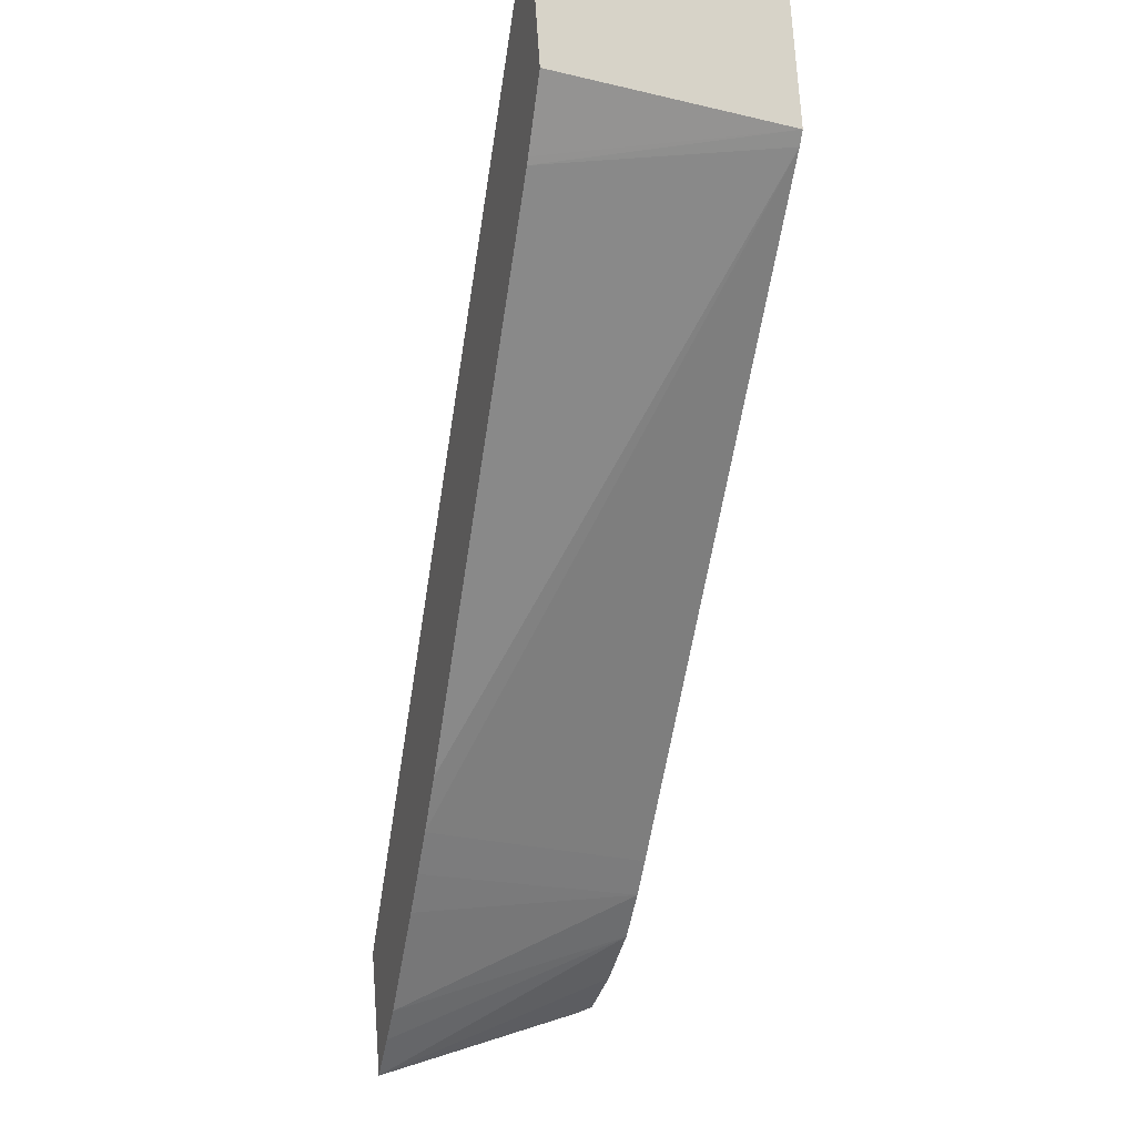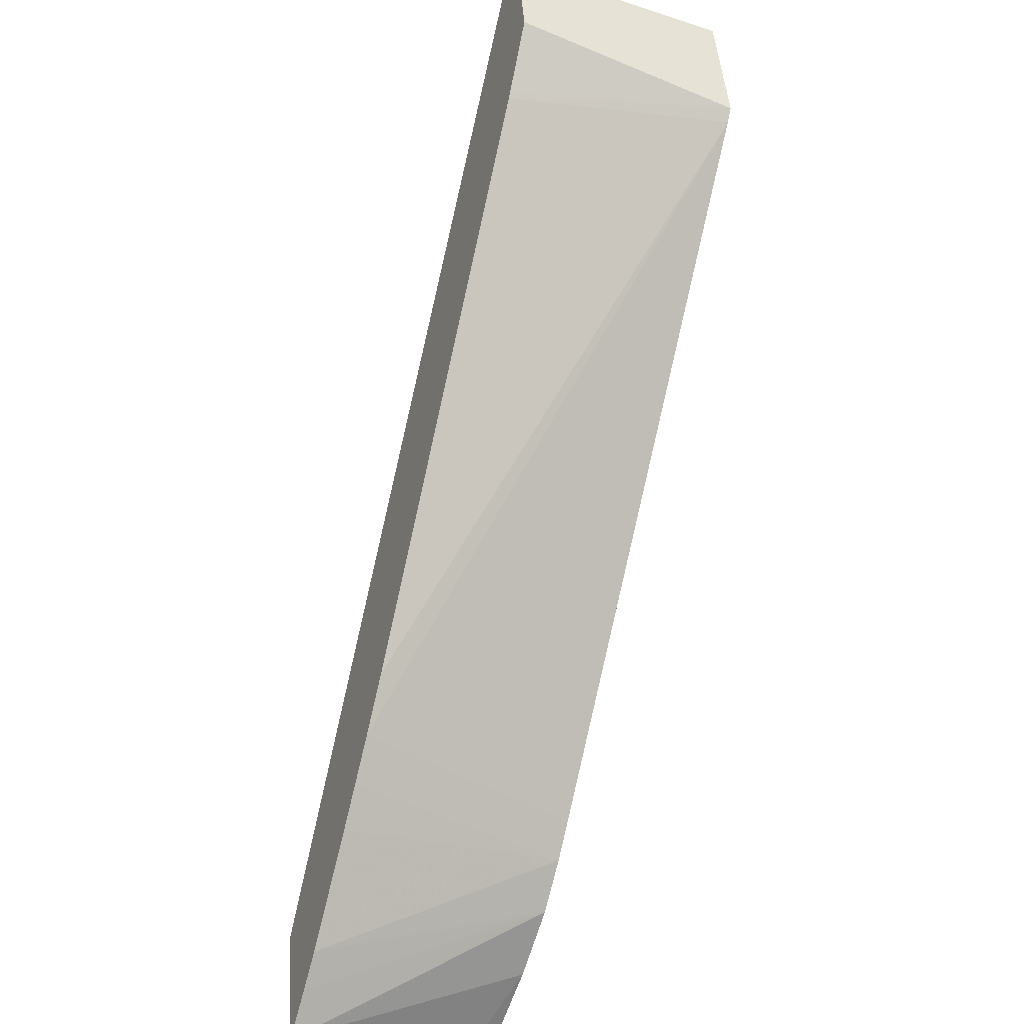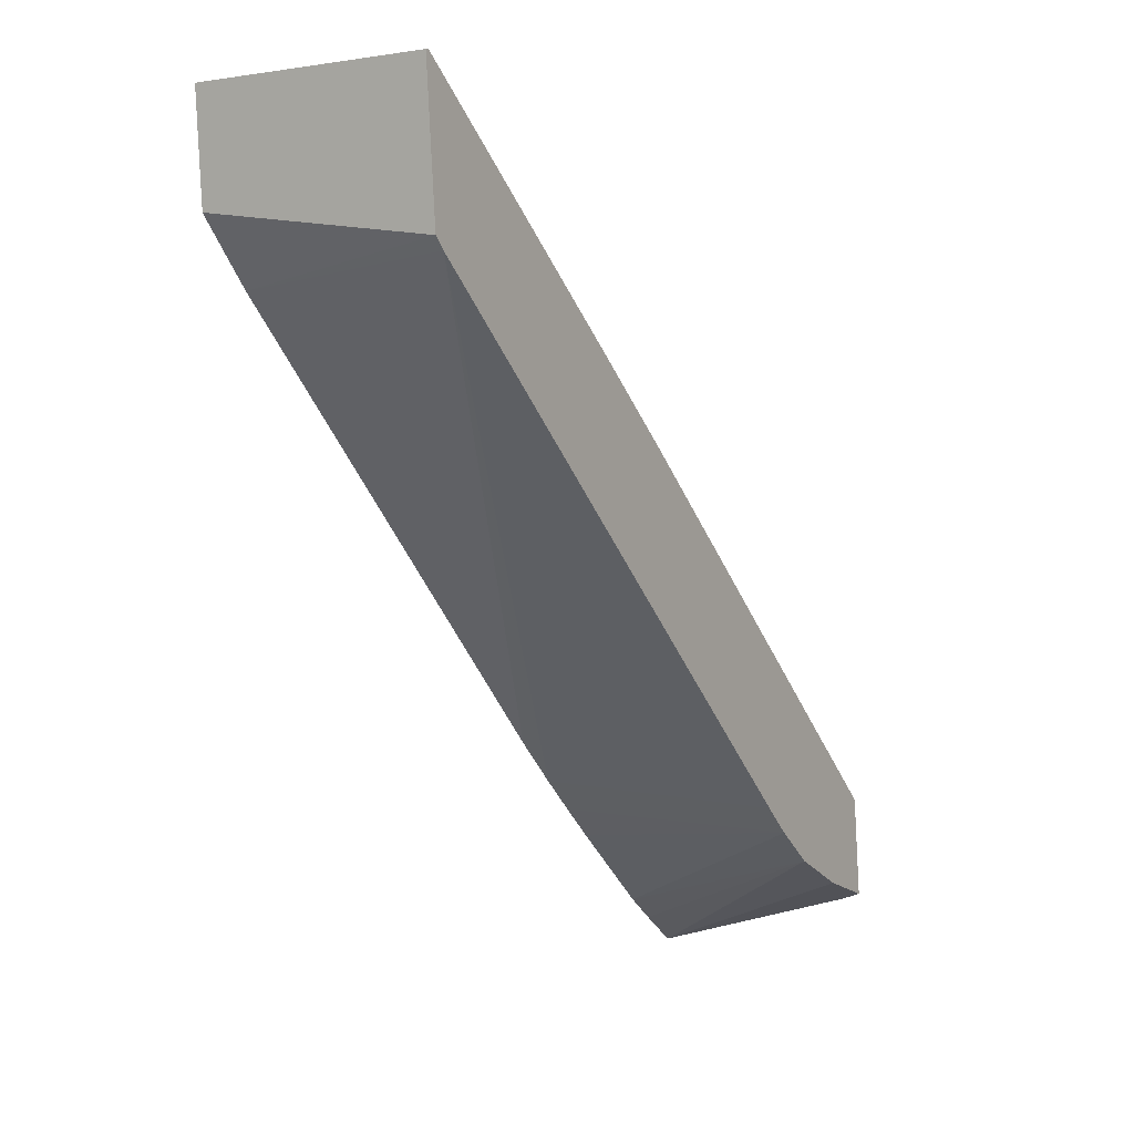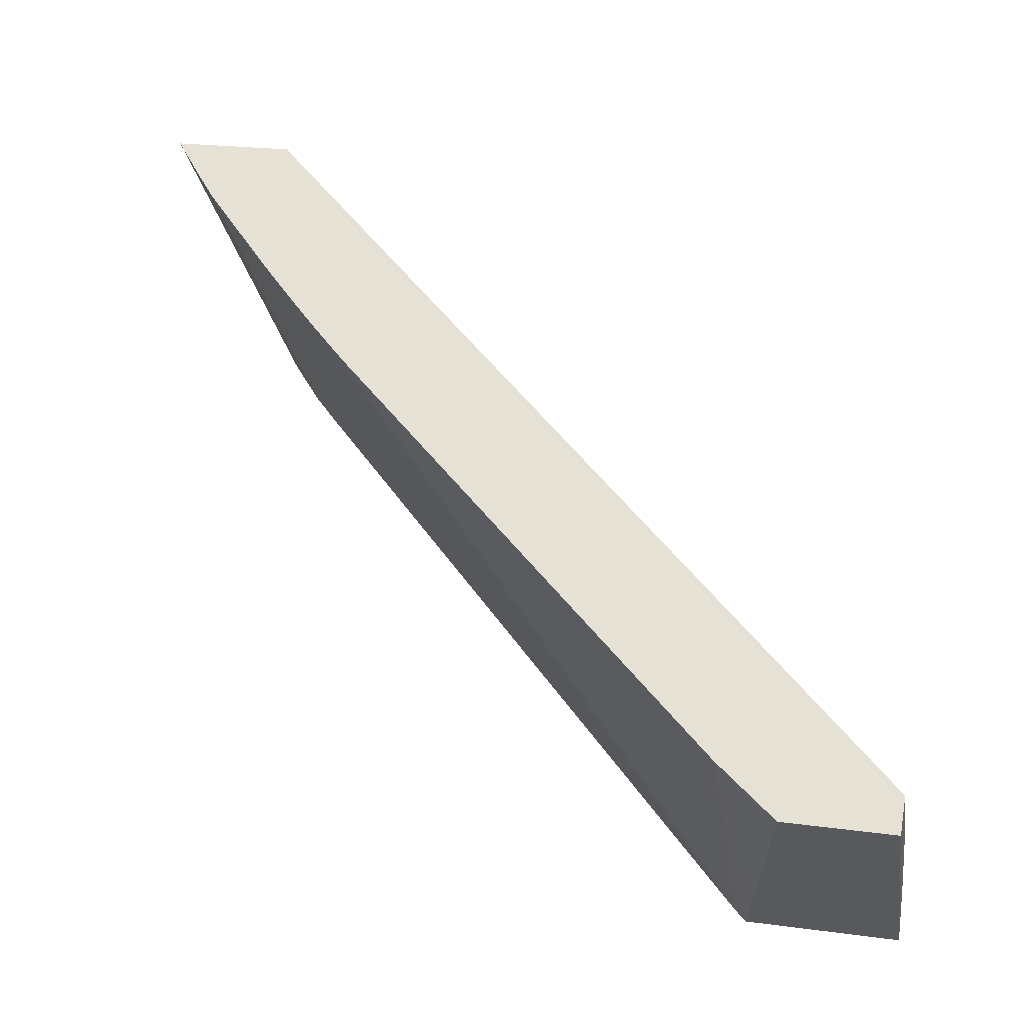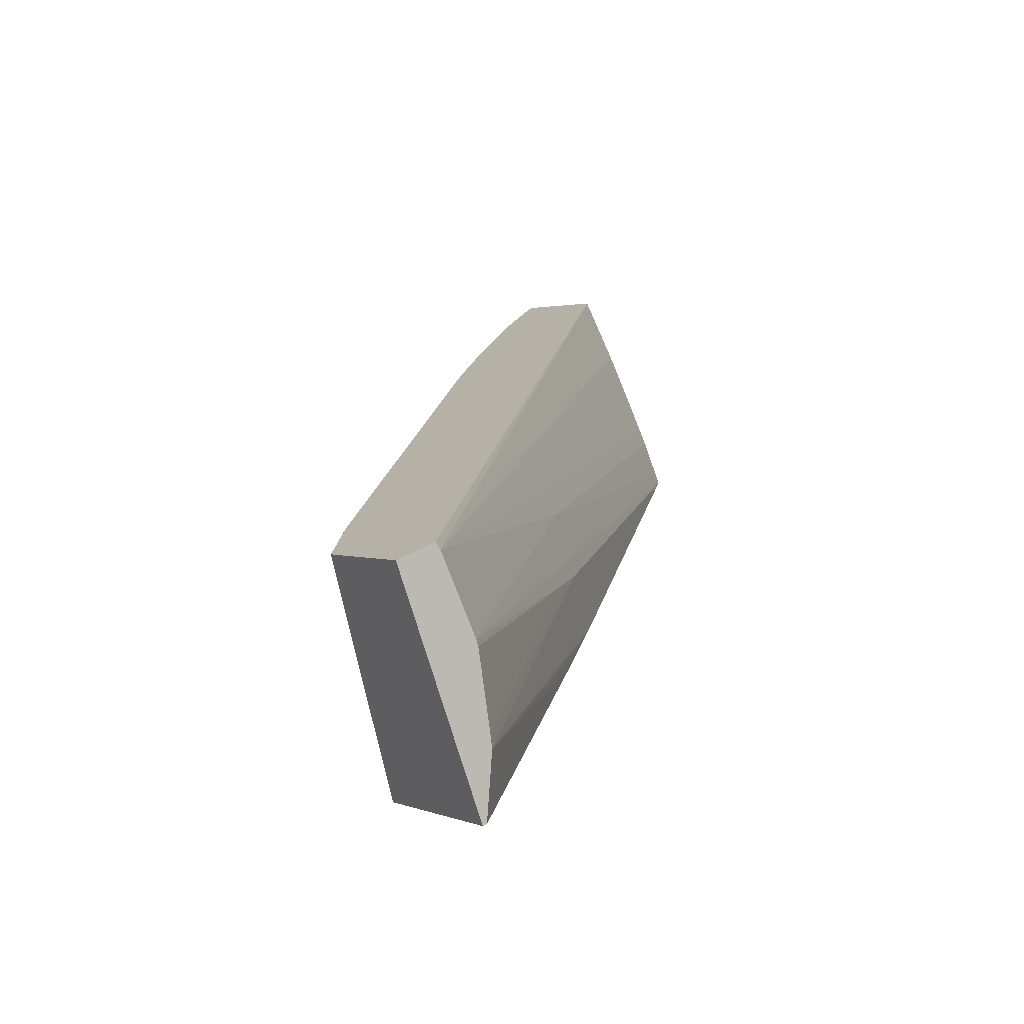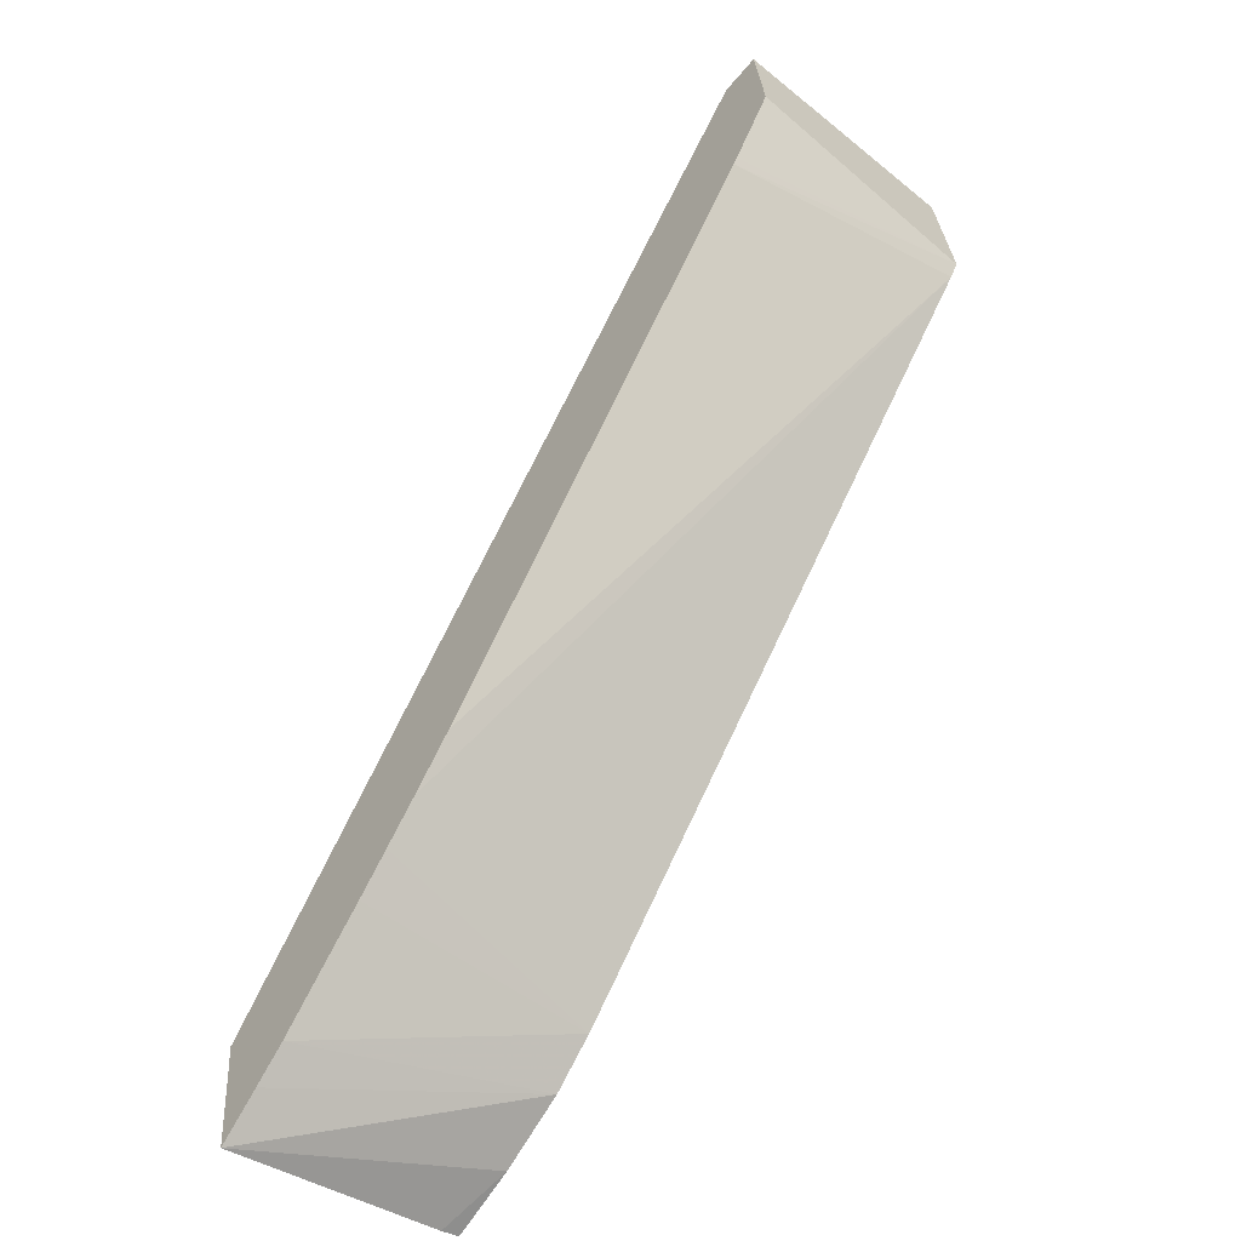
<metadata>
{"format":"obj","ext":"obj","renderer":"f3d","projection":"perspective","resolution":1024,"background":"white","views":[{"elev":-15.8,"azim":90.4,"up":"+Y"},{"elev":-46.1,"azim":85.1,"up":"+Y"},{"elev":5.5,"azim":138.5,"up":"+Y"},{"elev":40.1,"azim":102.0,"up":"+Z"},{"elev":6.6,"azim":146.8,"up":"+Z"},{"elev":-62.7,"azim":67.3,"up":"+Y"}]}
</metadata>
<code>
v -0.02063 0.1167 0.05373
v -0.02137 0.1175 0.05146
v -0.02076 0.1179 0.05106
v -0.02005 0.1182 0.05086
v -0.02018 0.1171 0.05361
v -0.02062 0.1181 0.05382
v -0.02143 0.1176 0.05126
v -0.01984 0.1174 0.05352
v -0.01959 0.1187 0.05074
v -0.02086 0.1184 0.05309
v -0.01296 0.1267 0.05197
v -0.01301 0.1267 0.05189
v -0.02143 0.1187 0.05134
v -0.01883 0.1183 0.05326
v -0.01926 0.119 0.05066
v -0.01808 0.1191 0.05308
v -0.01846 0.1187 0.05317
v -0.02092 0.1184 0.0529
v -0.01254 0.1267 0.05183
v -0.01336 0.1267 0.05104
v -0.01656 0.1233 0.05166
v -0.02118 0.1186 0.05209
v -0.02138 0.1187 0.05148
v -0.0167 0.1235 0.05098
v -0.0171 0.1232 0.05026
v -0.01347 0.1251 0.04923
v -0.0176 0.1196 0.05296
v -0.01335 0.1269 0.04932
v -0.01255 0.1255 0.05175
v -0.01338 0.1267 0.05098
v -0.01621 0.124 0.05098
v -0.02125 0.1186 0.05189
v -0.01347 0.1268 0.05018
v -0.01348 0.1268 0.05001
v -0.01675 0.1235 0.05017
v -0.01336 0.1252 0.0492
v -0.01313 0.1247 0.05188
v -0.0134 0.1269 0.04933
v -0.01308 0.1248 0.05187
v -0.01627 0.124 0.05005
f 1 2 3
f 1 3 4
f 1 4 5
f 1 5 8
f 1 8 14
f 1 14 17
f 1 17 16
f 1 16 27
f 1 27 37
f 1 37 39
f 1 39 29
f 1 29 19
f 1 19 11
f 1 11 6
f 1 6 10
f 1 10 18
f 1 18 22
f 1 22 32
f 1 32 23
f 1 23 13
f 1 13 7
f 1 7 2
f 2 7 3
f 3 7 13
f 3 13 25
f 3 25 35
f 3 35 40
f 3 40 38
f 3 38 28
f 3 28 36
f 3 36 26
f 3 26 15
f 3 15 9
f 3 9 4
f 4 8 5
f 4 9 8
f 6 11 12
f 6 12 10
f 8 9 14
f 9 15 16
f 9 16 17
f 9 17 14
f 10 12 18
f 11 19 28
f 11 28 38
f 11 38 34
f 11 34 33
f 11 33 30
f 11 30 20
f 11 20 12
f 12 20 21
f 12 21 22
f 12 22 18
f 13 23 21
f 13 21 20
f 13 20 24
f 13 24 25
f 15 26 16
f 16 26 27
f 19 29 36
f 19 36 28
f 20 30 31
f 20 31 24
f 21 23 32
f 21 32 22
f 24 31 33
f 24 33 34
f 24 34 25
f 25 34 35
f 26 36 37
f 26 37 27
f 29 39 36
f 30 33 31
f 34 38 40
f 34 40 35
f 36 39 37

</code>
